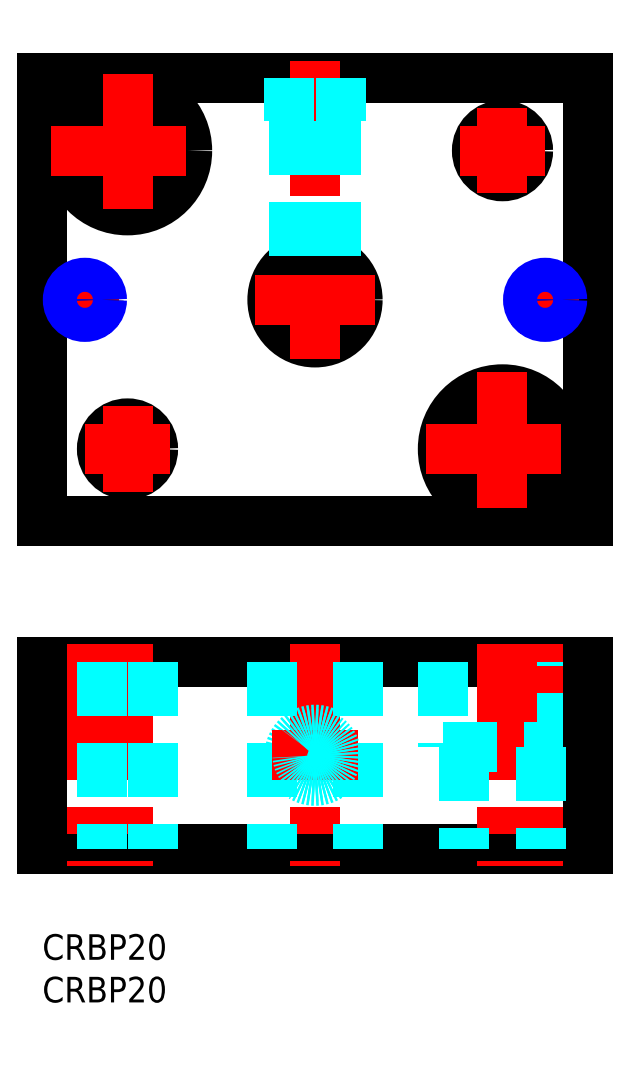
<metadata>
{"format":"dxf","ext":"dxf","renderer":"ezdxf+matplotlib","layout":"modelspace","background":"white","min_lineweight":24,"dpi":150}
</metadata>
<code>
0
SECTION
2
ENTITIES
0
INSERT
8
MSM_CONTINUOUS
2
*U2
10
0
20
0
30
0
0
INSERT
8
MSM_CONTINUOUS
2
*U3
10
0
20
0
30
0
0
CIRCLE
8
MSM_CONTINUOUS
10
32
20
74.44
30
0
40
5
0
LINE
8
MSM_CENTER
10
25
20
74.44
30
0
11
39
21
74.44
31
0
0
LINE
8
MSM_CONTINUOUS
10
64
20
10
30
0
11
0
21
10
31
0
0
LINE
8
MSM_CONTINUOUS
10
0
20
32
30
0
11
64
21
32
31
0
0
LINE
8
MSM_DASHED
10
29
20
95.44
30
0
11
35
21
95.44
31
0
0
LINE
8
MSM_CONTINUOUS
10
64
20
48.44
30
0
11
1.42e-14
21
48.44
31
0
0
LINE
8
MSM_CONTINUOUS
10
0
20
100.4
30
0
11
64
21
100.4
31
0
0
LINE
8
MSM_CENTER
10
5
20
78.44
30
0
11
5
21
70.44
31
0
0
LINE
8
MSM_CONTINUOUS
10
1.42e-14
20
48.44
30
0
11
0
21
100.4
31
0
0
LINE
8
MSM_CENTER
10
32
20
102.4
30
0
11
32
21
67.44
31
0
0
LINE
8
MSM_CENTER
10
32
20
34
30
0
11
32
21
8
31
0
0
LINE
8
MSM_CENTER
10
5
20
34
30
0
11
5
21
8
31
0
0
LINE
8
MSM_CENTER
10
10
20
34
30
0
11
10
21
8
31
0
0
LINE
8
MSM_DASHED
10
7
20
32
30
0
11
7
21
10
31
0
0
LINE
8
MSM_CONTINUOUS
10
0
20
10
30
0
11
0
21
32
31
0
0
LINE
8
MSM_DASHED
10
13
20
32
30
0
11
13
21
10
31
0
0
LINE
8
MSM_DASHED
10
27
20
32
30
0
11
27
21
10
31
0
0
CIRCLE
8
MSM_CONTINUOUS
10
10
20
56.94
30
0
40
3
0
LINE
8
MSM_CENTER
10
5
20
56.94
30
0
11
15
21
56.94
31
0
0
LINE
8
MSM_CENTER
10
10
20
61.94
30
0
11
10
21
51.94
31
0
0
CIRCLE
8
MSM_CONTINUOUS
10
10
20
91.94
30
0
40
7
0
CIRCLE
8
MSM_CONTINUOUS
10
10
20
91.94
30
0
40
4.5
0
LINE
8
MSM_CENTER
10
1
20
91.94
30
0
11
19
21
91.94
31
0
0
LINE
8
MSM_CENTER
10
10
20
100.9
30
0
11
10
21
82.94
31
0
0
LINE
8
MSM_CENTER
10
1
20
74.44
30
0
11
9
21
74.44
31
0
0
LINE
8
MSM_DASHED
10
29
20
100.4
30
0
11
29
21
95.44
31
0
0
LINE
8
MSM_CENTER
10
59
20
78.44
30
0
11
59
21
70.44
31
0
0
LINE
8
MSM_CONTINUOUS
10
64
20
100.4
30
0
11
64
21
48.44
31
0
0
LINE
8
MSM_CENTER
10
59
20
34
30
0
11
59
21
8
31
0
0
LINE
8
MSM_CENTER
10
54
20
34
30
0
11
54
21
8
31
0
0
LINE
8
MSM_DASHED
10
47
20
22
30
0
11
61
21
22
31
0
0
LINE
8
MSM_DASHED
10
47
20
32
30
0
11
47
21
22
31
0
0
LINE
8
MSM_DASHED
10
37
20
32
30
0
11
37
21
10
31
0
0
LINE
8
MSM_DASHED
10
49.5
20
22
30
0
11
49.5
21
10
31
0
0
LINE
8
MSM_DASHED
10
61
20
22
30
0
11
61
21
32
31
0
0
LINE
8
MSM_CONTINUOUS
10
64
20
32
30
0
11
64
21
10
31
0
0
LINE
8
MSM_DASHED
10
58.5
20
22
30
0
11
58.5
21
10
31
0
0
CIRCLE
8
MSM_CONTINUOUS
10
54
20
56.94
30
0
40
7
0
CIRCLE
8
MSM_CONTINUOUS
10
54
20
56.94
30
0
40
4.5
0
LINE
8
MSM_CENTER
10
45
20
56.94
30
0
11
63
21
56.94
31
0
0
LINE
8
MSM_CENTER
10
54
20
65.94
30
0
11
54
21
47.94
31
0
0
CIRCLE
8
MSM_CONTINUOUS
10
54
20
91.94
30
0
40
3
0
LINE
8
MSM_CENTER
10
55
20
74.44
30
0
11
63
21
74.44
31
0
0
LINE
8
MSM_CENTER
10
49
20
91.94
30
0
11
59
21
91.94
31
0
0
LINE
8
MSM_CENTER
10
54
20
96.94
30
0
11
54
21
86.94
31
0
0
LINE
8
MSM_DASHED
10
35
20
95.44
30
0
11
35
21
100.4
31
0
0
CIRCLE
8
MSM_DASHED
10
32
20
21
30
0
40
3
0
LINE
8
MSM_CENTER
10
27
20
21
30
0
11
37
21
21
31
0
0
CIRCLE
8
MSM_CONTINUOUS
10
59
20
74.44
30
0
40
1.621
0
CIRCLE
8
MSM_NARROW
10
59
20
74.44
30
0
40
2
0
CIRCLE
8
MSM_CONTINUOUS
10
5
20
74.44
30
0
40
1.621
0
CIRCLE
8
MSM_NARROW
10
5
20
74.44
30
0
40
2
0
LINE
8
MSM_DASHED
10
34.5
20
95.44
30
0
11
34.5
21
78.77
31
0
0
LINE
8
MSM_DASHED
10
34.07
20
95.44
30
0
11
34.07
21
78.99
31
0
0
LINE
8
MSM_DASHED
10
29.93
20
95.44
30
0
11
29.93
21
78.99
31
0
0
LINE
8
MSM_DASHED
10
29.5
20
95.44
30
0
11
29.5
21
78.77
31
0
0
CIRCLE
8
MSM_DASHED
10
32
20
21
30
0
40
2.067
0
CIRCLE
8
MSM_DASHED
10
32
20
21
30
0
40
2.5
0
ENDSEC
0
EOF

</code>
